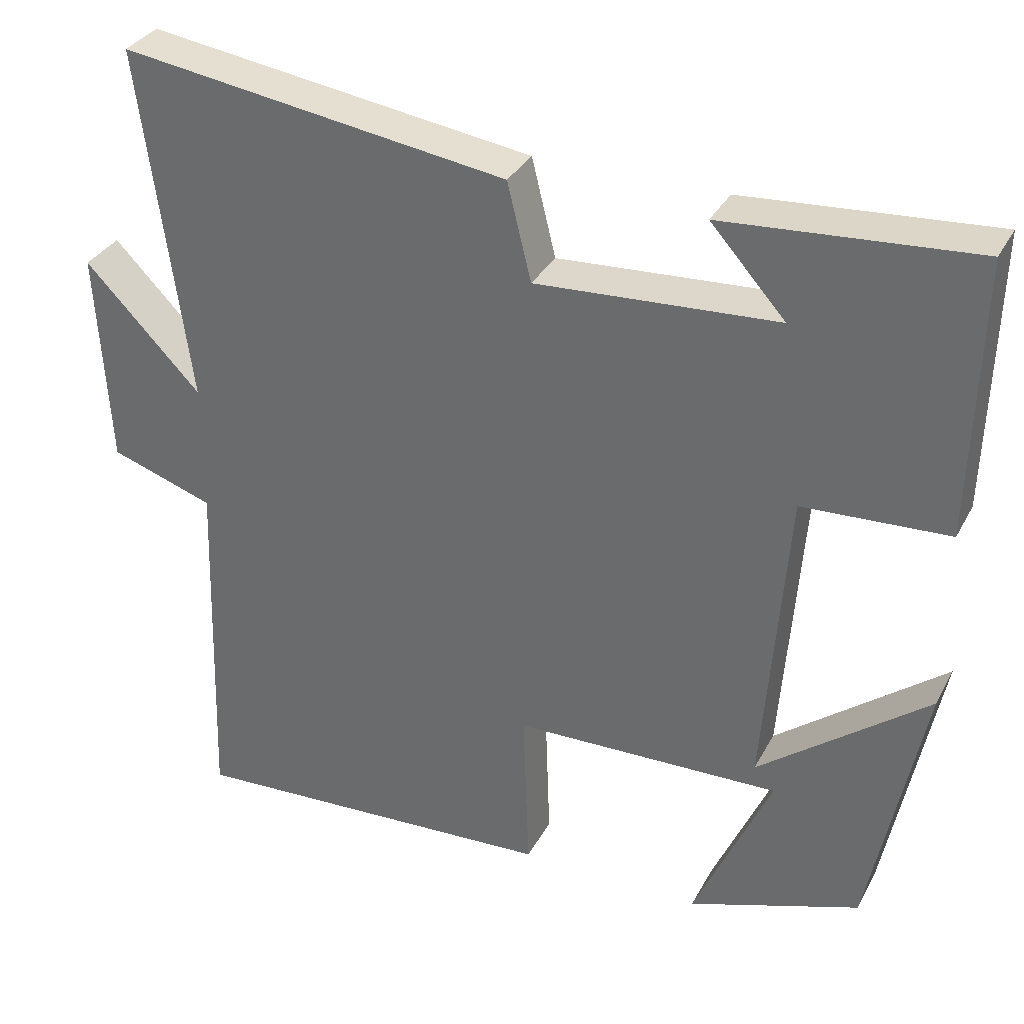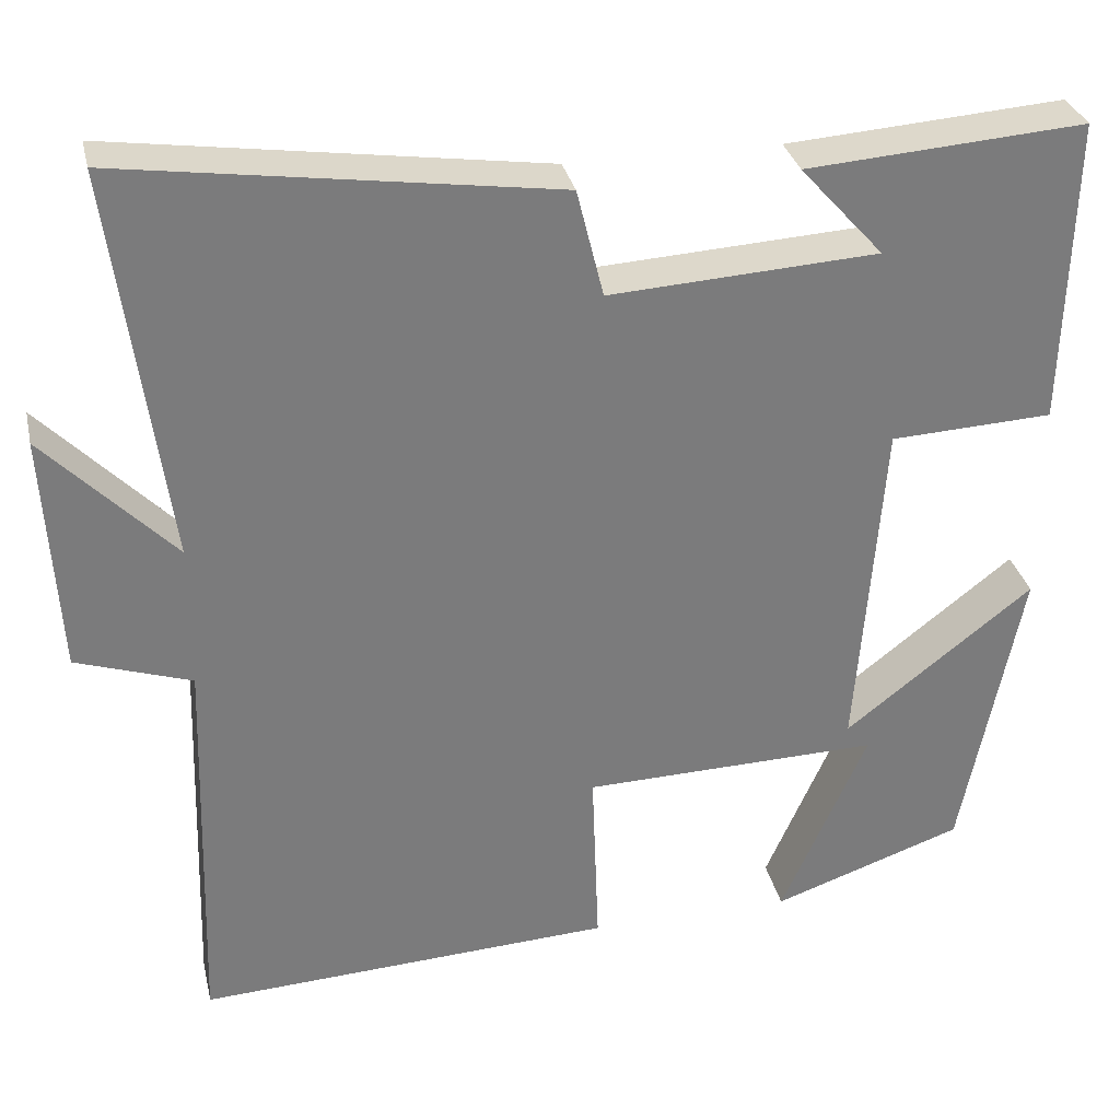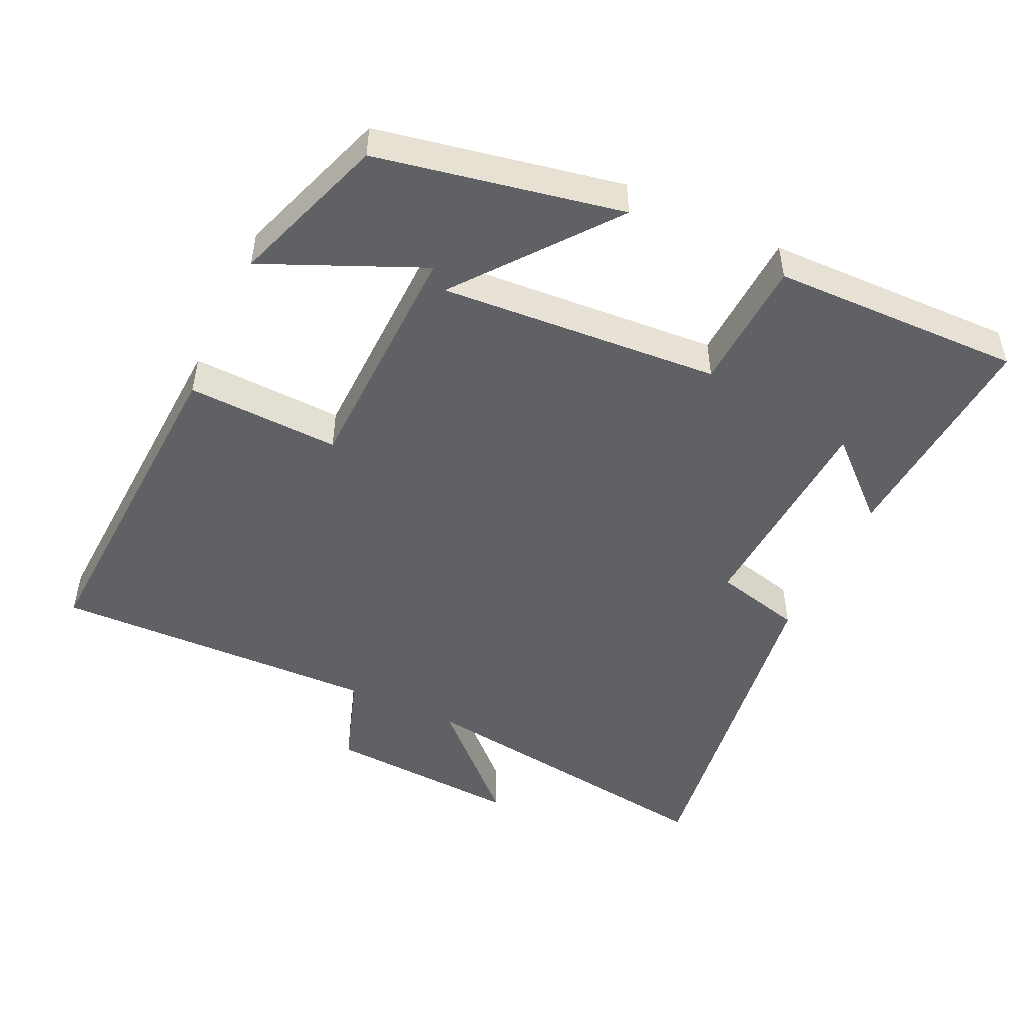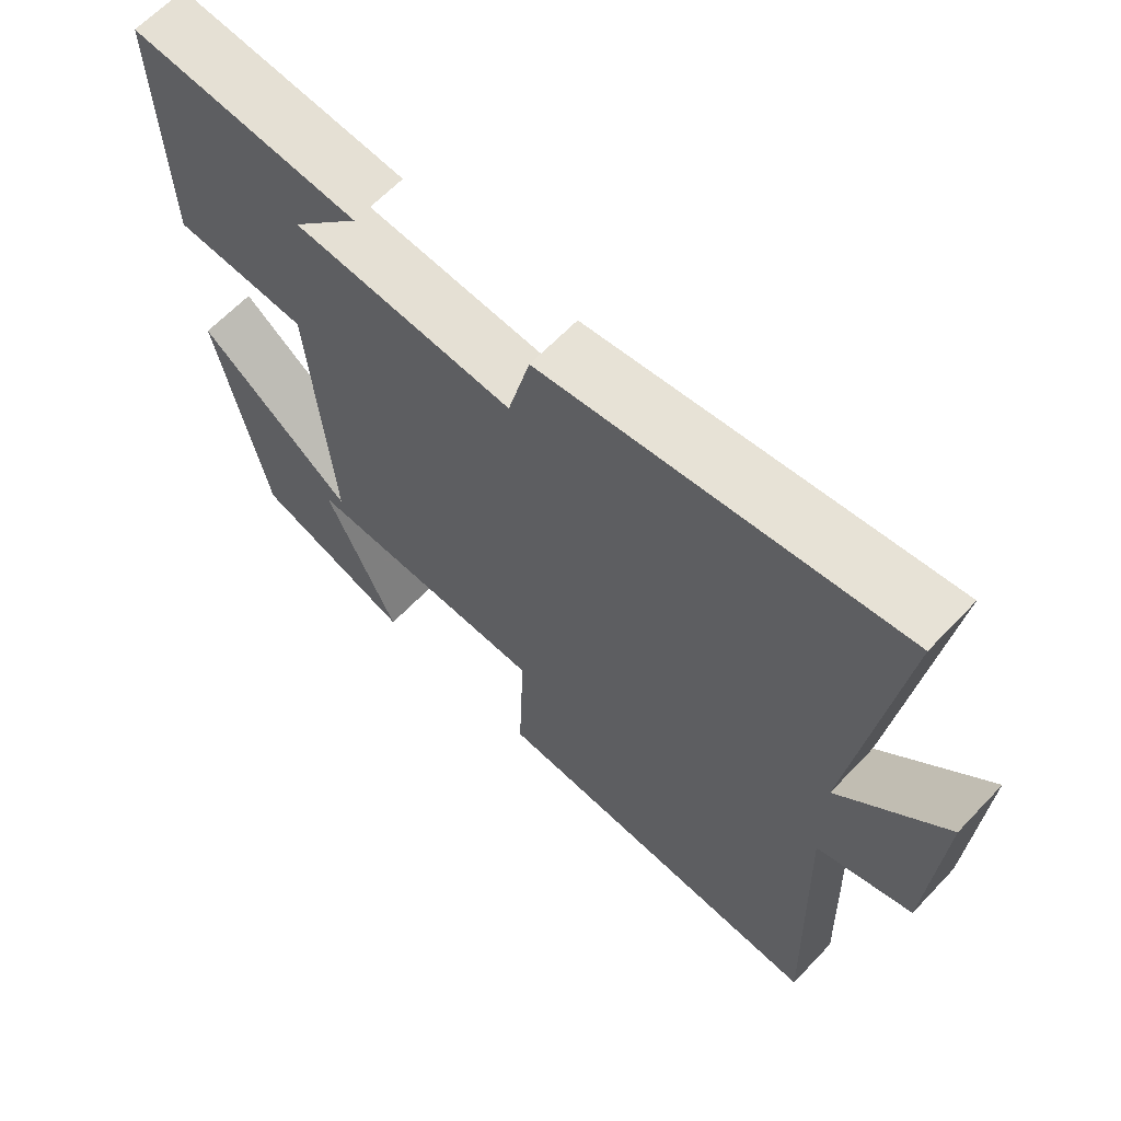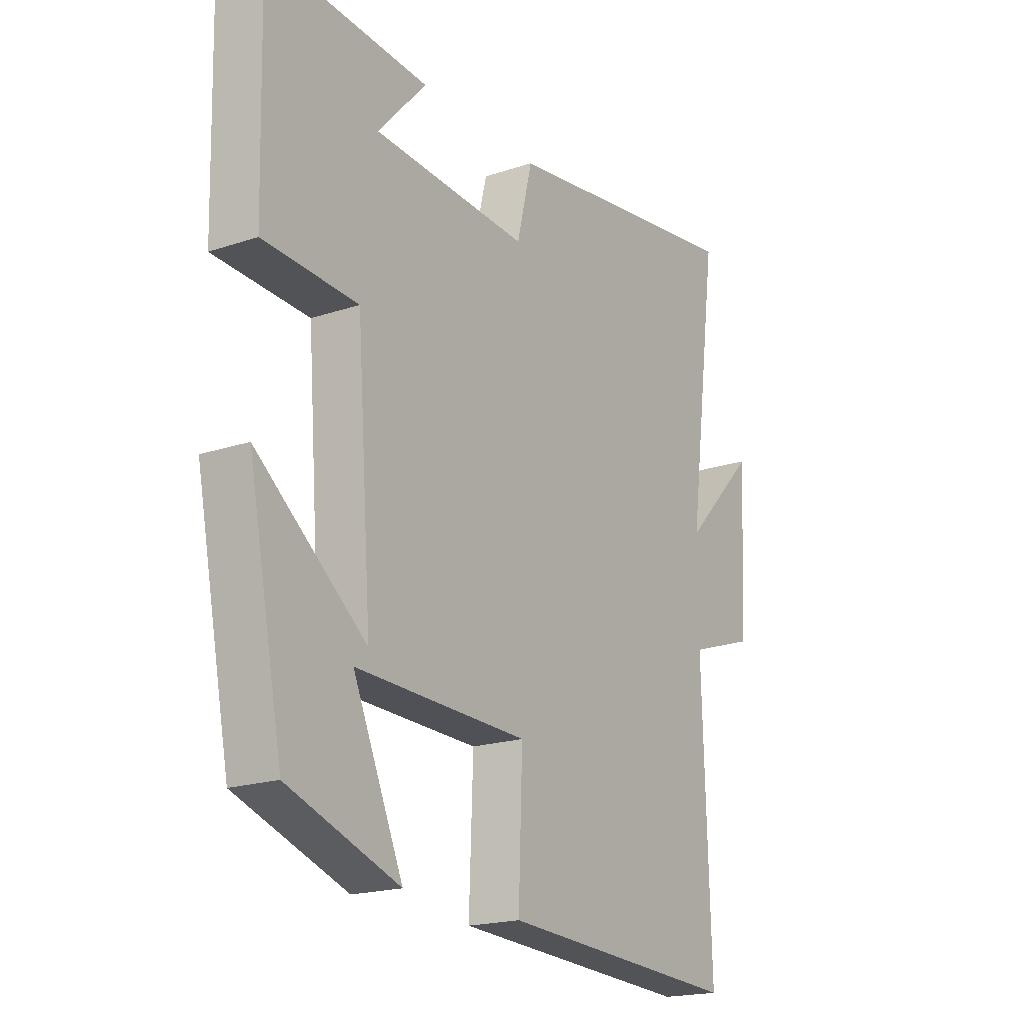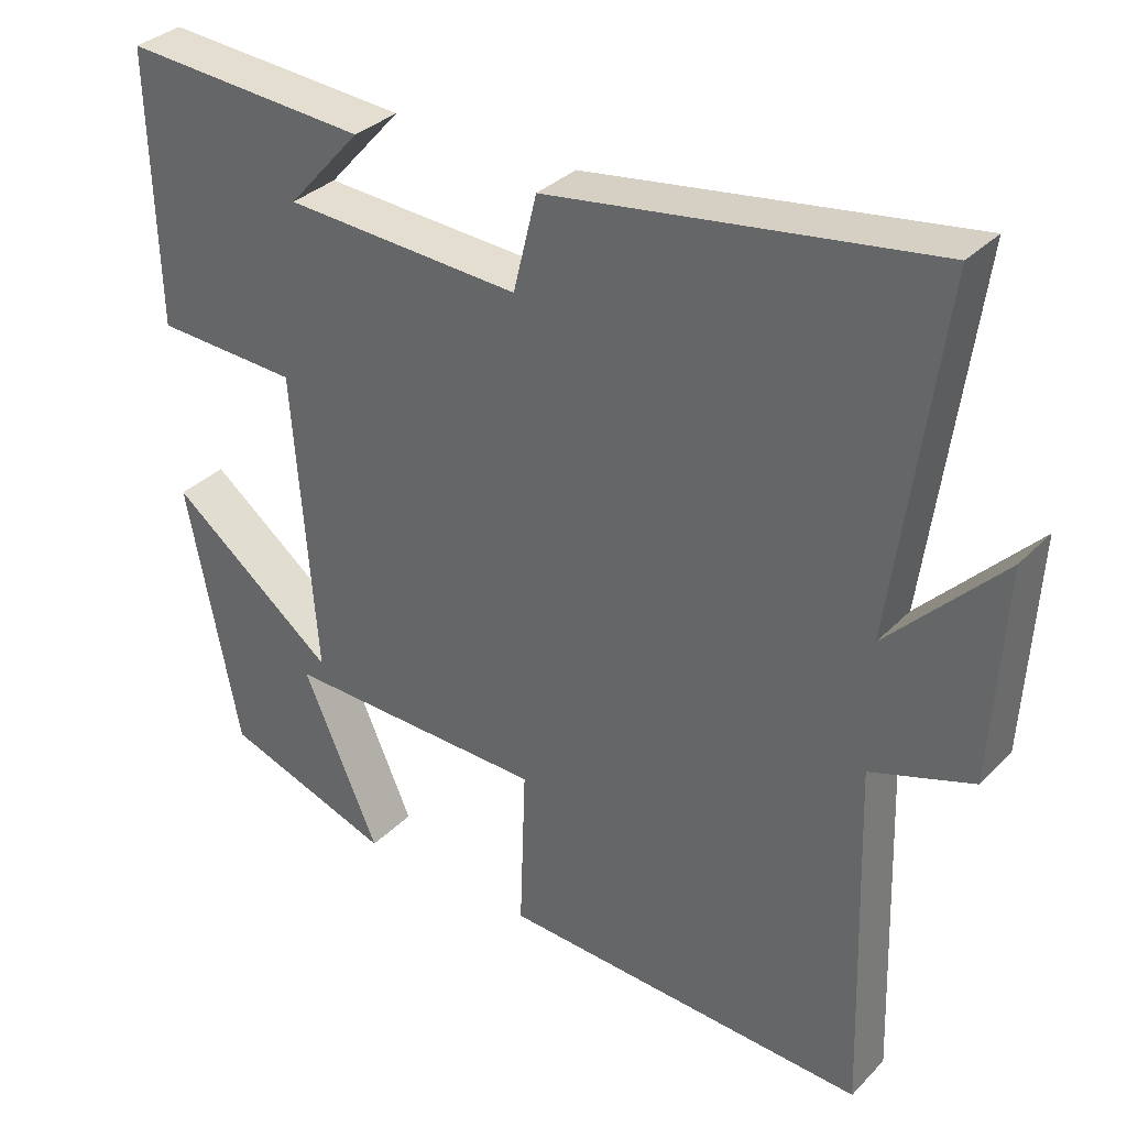
<metadata>
{"format":"obj","ext":"obj","renderer":"f3d","projection":"perspective","resolution":1024,"background":"white","views":[{"elev":33.1,"azim":-155.5,"up":"+Z"},{"elev":31.8,"azim":167.4,"up":"+Z"},{"elev":-49.2,"azim":-115.3,"up":"+Y"},{"elev":63.7,"azim":43.4,"up":"+Z"},{"elev":-19.3,"azim":-57.7,"up":"+Z"},{"elev":33.3,"azim":36.5,"up":"+Z"}]}
</metadata>
<code>
v 0.515 0.07 -0.525
v 0.03 0.07 -0.5
v 0.038 0.07 -0.281
v -0.308 0.07 -0.273
v -0.208 0.07 -0.5
v -0.431 0.07 -0.423
v -0.5 0.07 -0.073
v -0.281 0.07 -0.244
v -0.311 0.07 0.156
v -0.5 0.07 0.165
v -0.509 0.07 0.523
v -0.185 0.07 0.5
v -0.282 0.07 0.392
v 0.03 0.07 0.374
v 0.061 0.07 0.5
v 0.562 0.07 0.573
v 0.5 0.07 0.113
v 0.65 0.07 0.268
v 0.634 0.07 -0.012
v 0.5 0.07 -0.057
v 0.515 0 -0.525
v 0.03 0 -0.5
v 0.038 0 -0.281
v -0.308 0 -0.273
v -0.208 0 -0.5
v -0.431 0 -0.423
v -0.5 0 -0.073
v -0.281 0 -0.244
v -0.311 0 0.156
v -0.5 0 0.165
v -0.509 0 0.523
v -0.185 0 0.5
v -0.282 0 0.392
v 0.03 0 0.374
v 0.061 0 0.5
v 0.562 0 0.573
v 0.5 0 0.113
v 0.65 0 0.268
v 0.634 0 -0.012
v 0.5 0 -0.057
f 17 18 19 20
f 14 15 16 17
f 13 14 17 20
f 10 11 12 13
f 9 10 13
f 8 9 13 20
f 4 5 6 7
f 4 7 8
f 3 4 8 20
f 1 2 3 20
f 40 39 38 37
f 37 36 35 34
f 40 37 34 33
f 33 32 31 30
f 33 30 29
f 40 33 29 28
f 27 26 25 24
f 28 27 24
f 40 28 24 23
f 40 23 22 21
f 1 21 22 2
f 2 22 23 3
f 3 23 24 4
f 4 24 25 5
f 5 25 26 6
f 6 26 27 7
f 7 27 28 8
f 8 28 29 9
f 9 29 30 10
f 10 30 31 11
f 11 31 32 12
f 12 32 33 13
f 13 33 34 14
f 14 34 35 15
f 15 35 36 16
f 16 36 37 17
f 17 37 38 18
f 18 38 39 19
f 19 39 40 20
f 20 40 21 1

</code>
